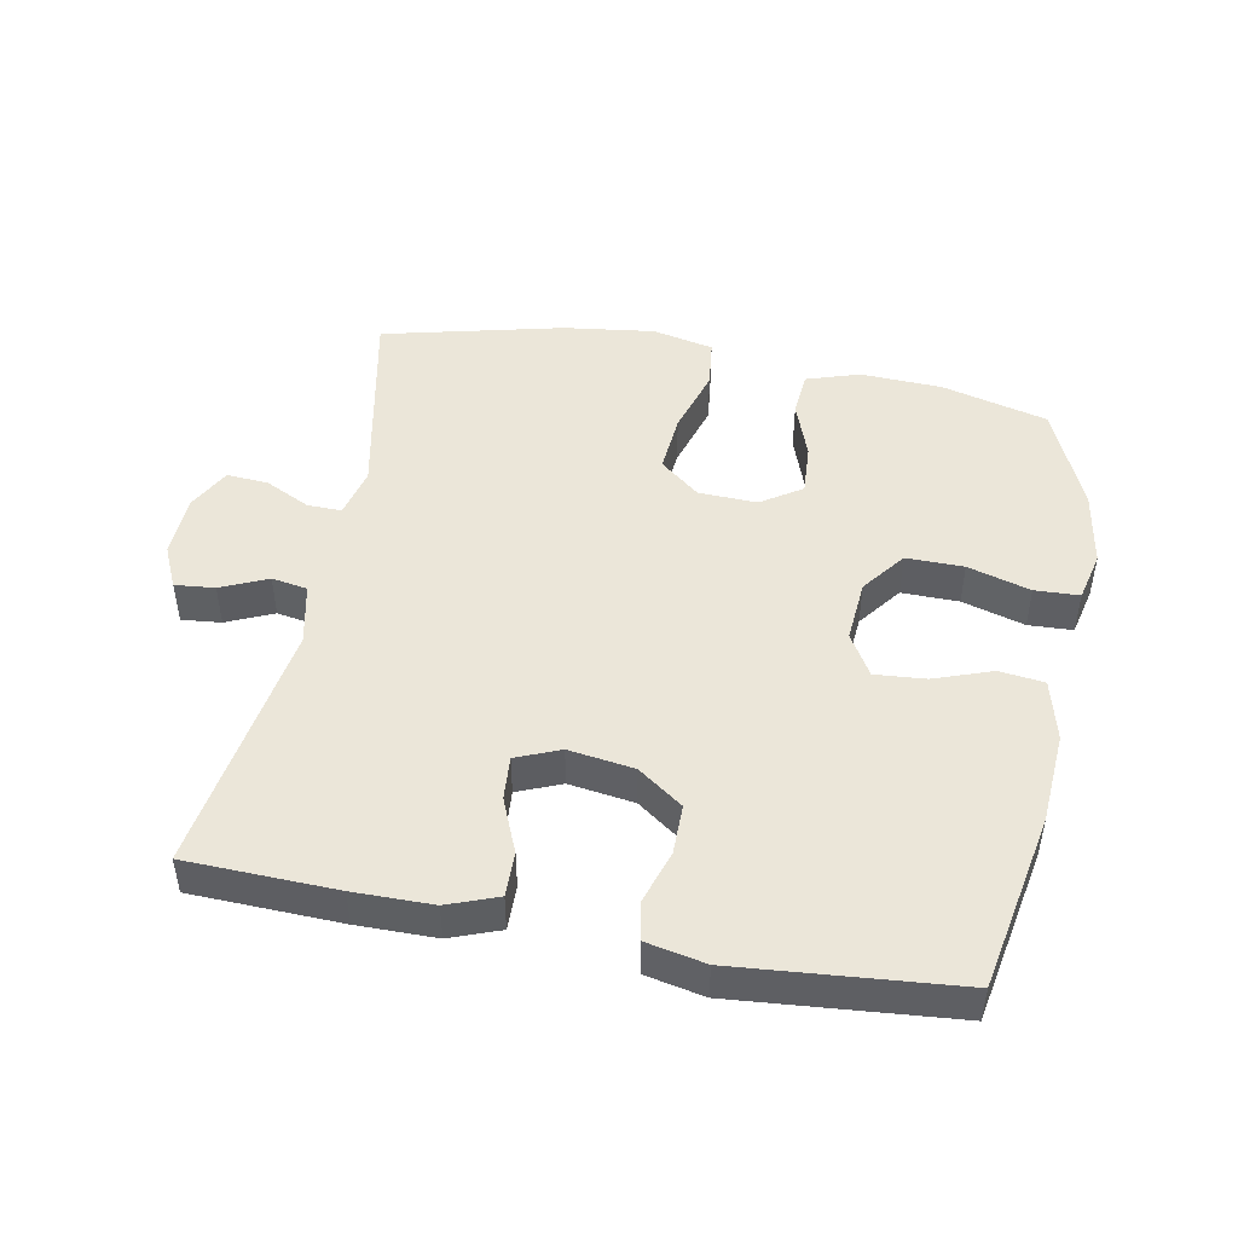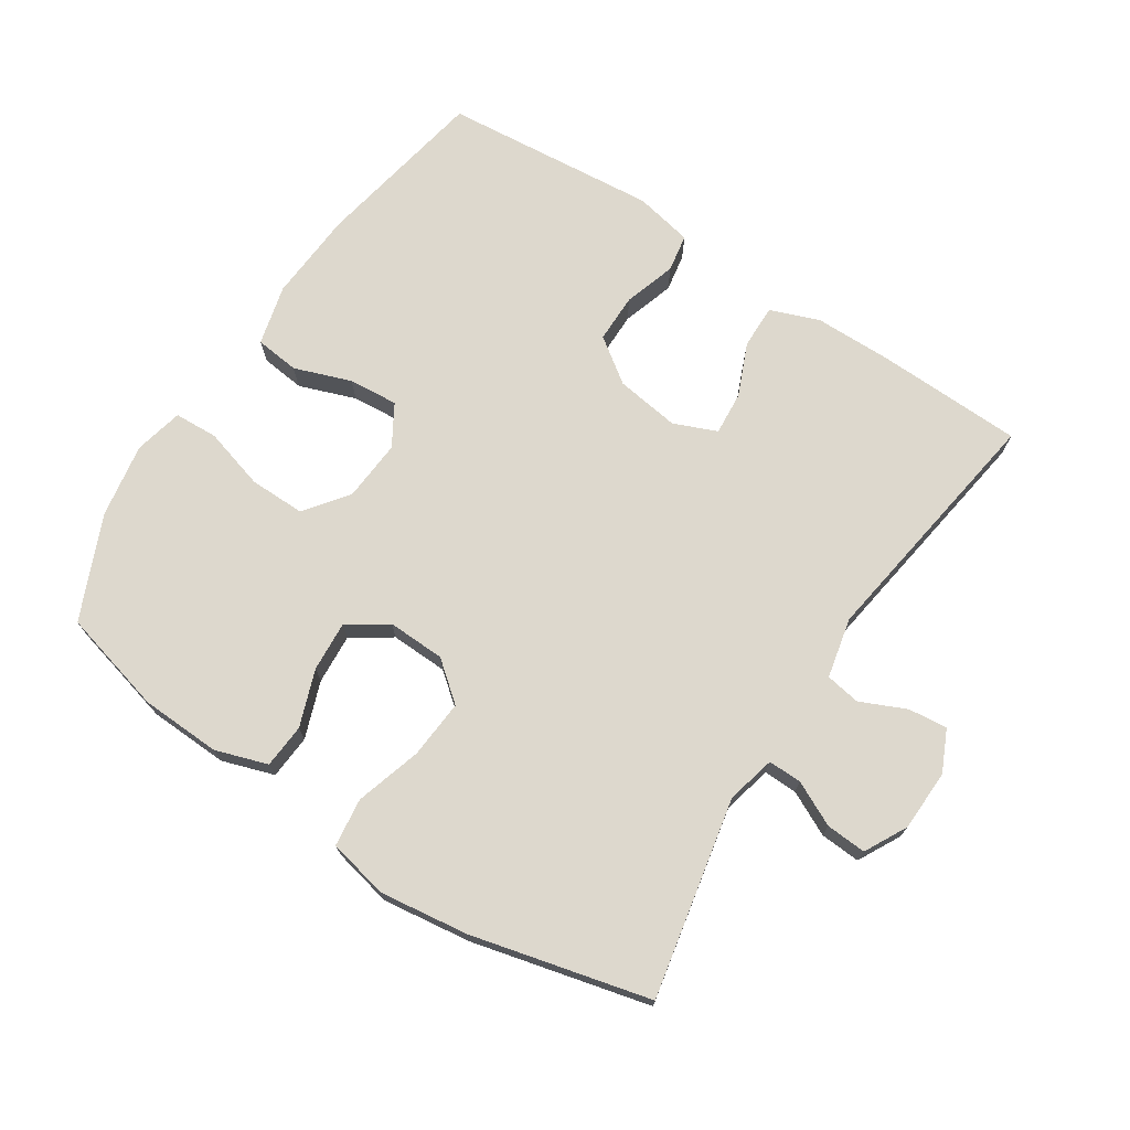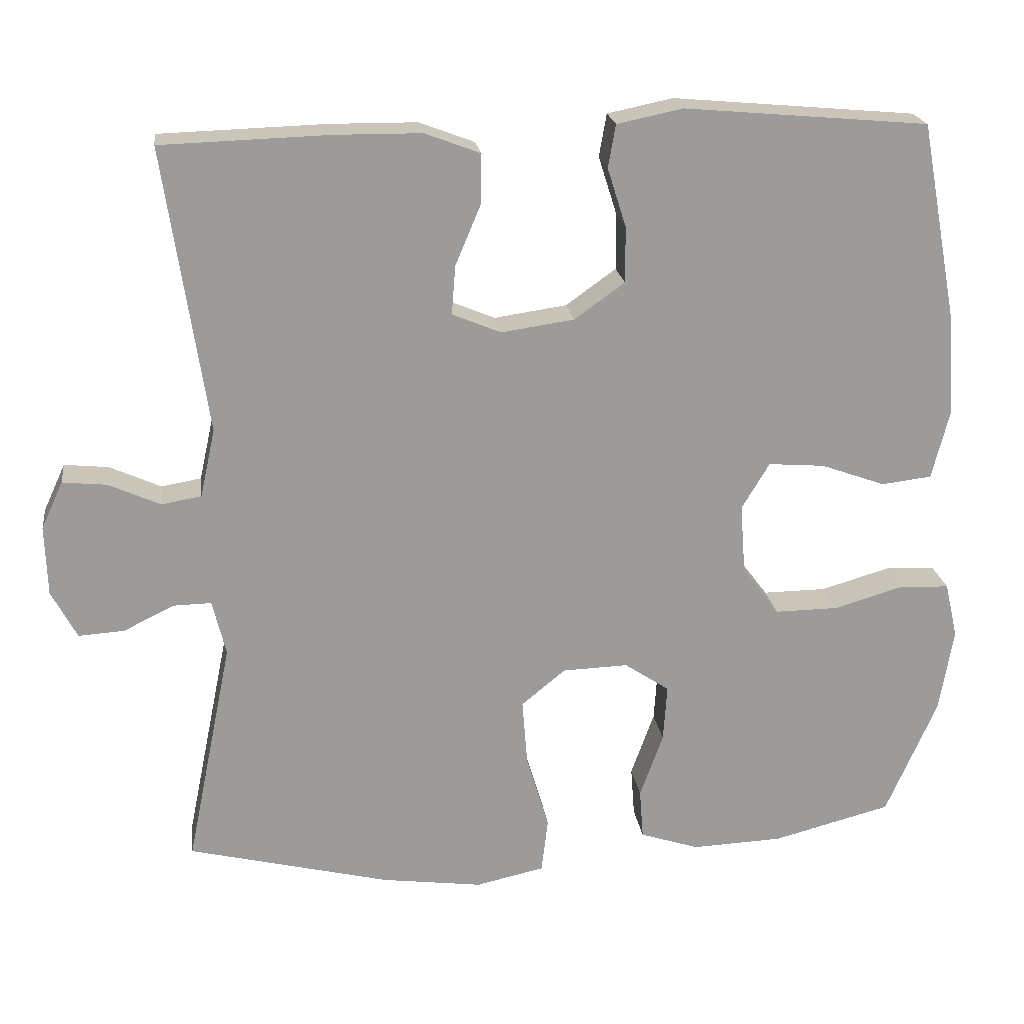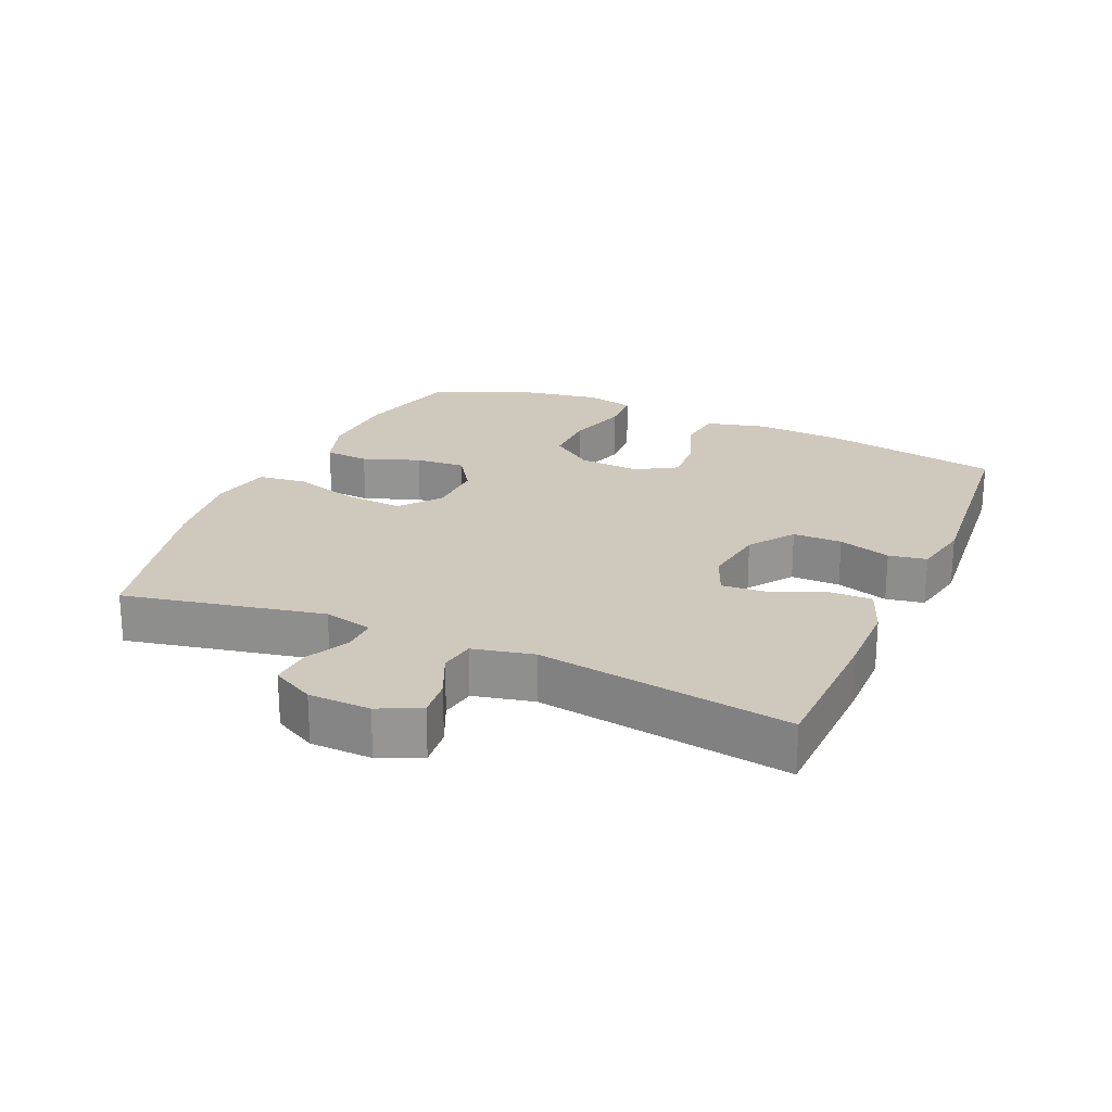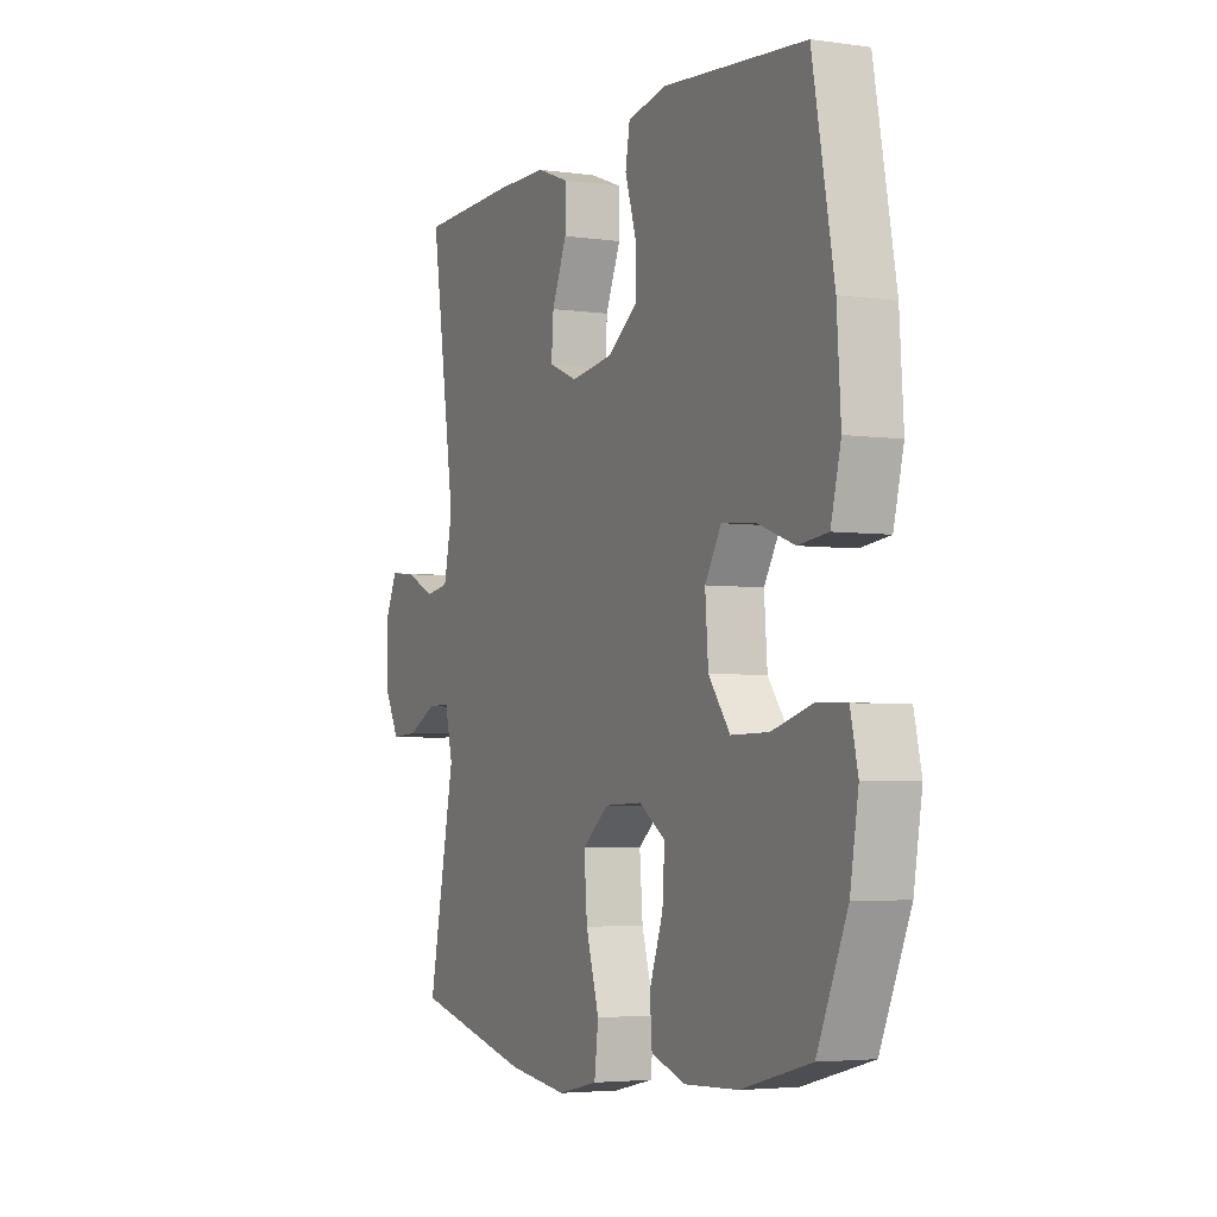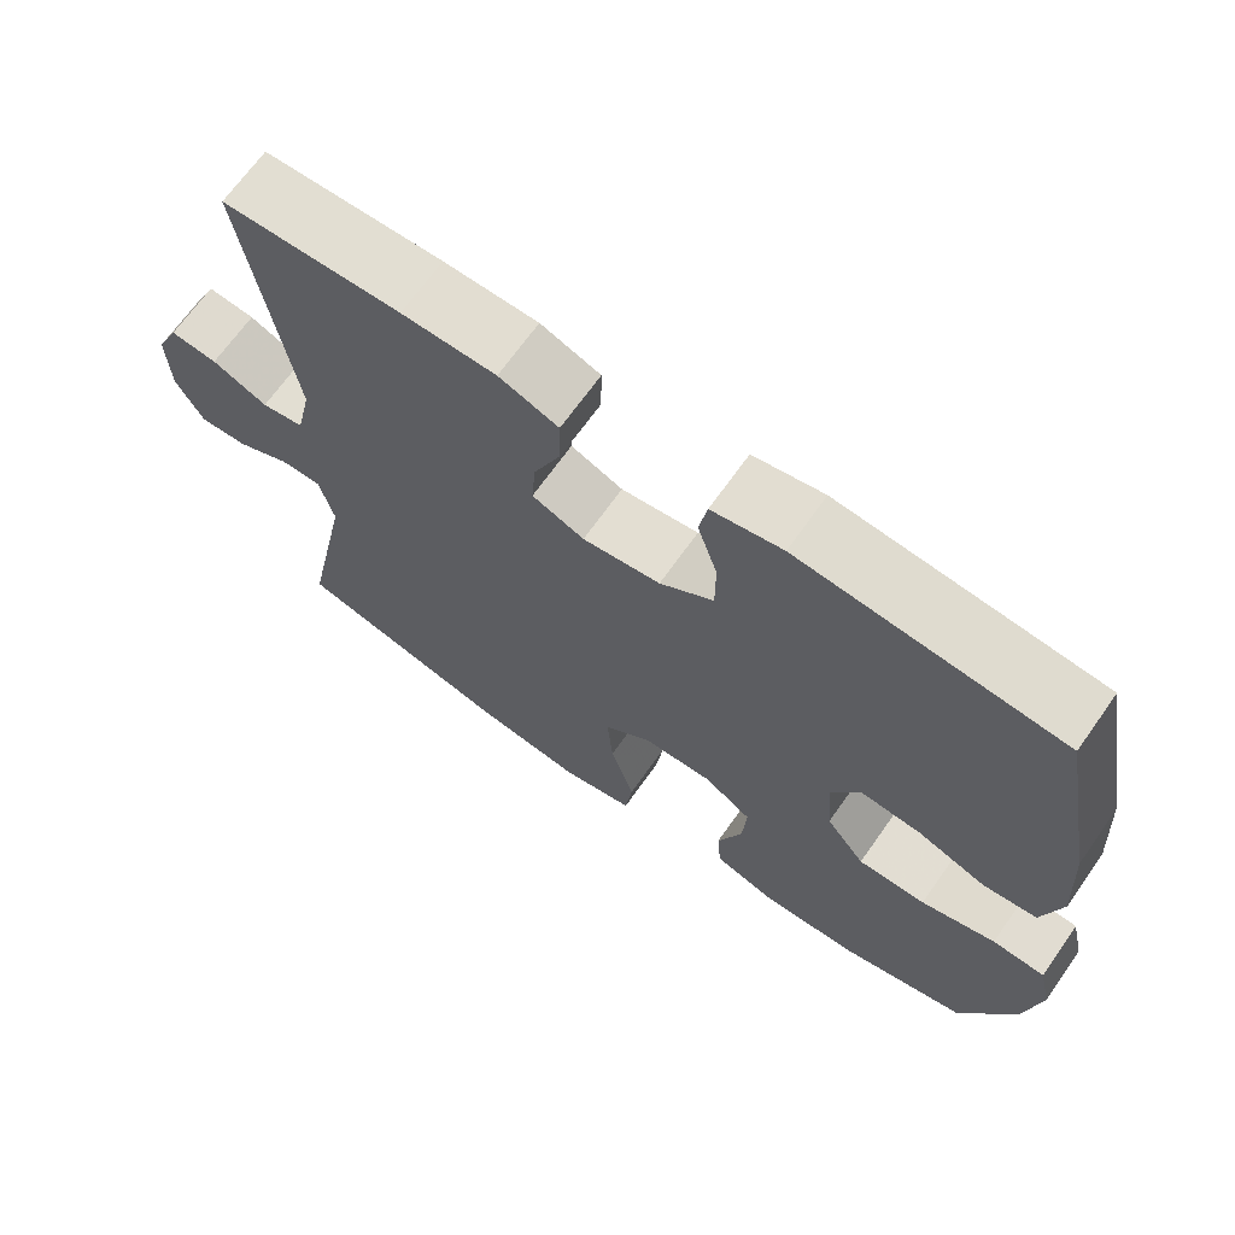
<metadata>
{"format":"obj","ext":"obj","renderer":"f3d","projection":"perspective","resolution":1024,"background":"white","views":[{"elev":47.5,"azim":10.9,"up":"+Y"},{"elev":72.1,"azim":-146.9,"up":"+Y"},{"elev":20.7,"azim":-7.6,"up":"+Z"},{"elev":22.5,"azim":-66.4,"up":"+Y"},{"elev":-4.0,"azim":64.9,"up":"+Z"},{"elev":68.3,"azim":35.3,"up":"+Z"}]}
</metadata>
<code>
v -0.5 0.07 -0.5
v -0.439 0.07 -0.199
v -0.457 0.07 -0.125
v -0.508 0.07 -0.126
v -0.575 0.07 -0.159
v -0.636 0.07 -0.163
v -0.67 0.07 -0.099
v -0.673 0.07 -0.006
v -0.644 0.07 0.057
v -0.585 0.07 0.051
v -0.516 0.07 0.02
v -0.463 0.07 0.029
v -0.443 0.07 0.12
v -0.5 0.07 0.5
v -0.278 0.07 0.507
v -0.161 0.07 0.506
v -0.087 0.07 0.478
v -0.088 0.07 0.412
v -0.122 0.07 0.331
v -0.127 0.07 0.266
v -0.062 0.07 0.239
v 0.035 0.07 0.253
v 0.102 0.07 0.301
v 0.102 0.07 0.375
v 0.077 0.07 0.454
v 0.087 0.07 0.511
v 0.175 0.07 0.529
v 0.5 0.07 0.5
v 0.549 0.07 0.237
v 0.558 0.07 0.1
v 0.535 0.07 0.009
v 0.468 0.07 0.001
v 0.382 0.07 0.032
v 0.307 0.07 0.038
v 0.27 0.07 -0.024
v 0.277 0.07 -0.117
v 0.326 0.07 -0.182
v 0.411 0.07 -0.181
v 0.504 0.07 -0.154
v 0.57 0.07 -0.157
v 0.587 0.07 -0.231
v 0.568 0.07 -0.344
v 0.5 0.07 -0.5
v 0.342 0.07 -0.541
v 0.221 0.07 -0.546
v 0.142 0.07 -0.52
v 0.137 0.07 -0.453
v 0.168 0.07 -0.367
v 0.173 0.07 -0.291
v 0.113 0.07 -0.251
v 0.026 0.07 -0.254
v -0.033 0.07 -0.302
v -0.026 0.07 -0.391
v 0.004 0.07 -0.491
v -0.005 0.07 -0.564
v -0.096 0.07 -0.584
v -0.231 0.07 -0.566
v -0.5 0 -0.5
v -0.439 0 -0.199
v -0.457 0 -0.125
v -0.508 0 -0.126
v -0.575 0 -0.159
v -0.636 0 -0.163
v -0.67 0 -0.099
v -0.673 0 -0.006
v -0.644 0 0.057
v -0.585 0 0.051
v -0.516 0 0.02
v -0.463 0 0.029
v -0.443 0 0.12
v -0.5 0 0.5
v -0.278 0 0.507
v -0.161 0 0.506
v -0.087 0 0.478
v -0.088 0 0.412
v -0.122 0 0.331
v -0.127 0 0.266
v -0.062 0 0.239
v 0.035 0 0.253
v 0.102 0 0.301
v 0.102 0 0.375
v 0.077 0 0.454
v 0.087 0 0.511
v 0.175 0 0.529
v 0.5 0 0.5
v 0.549 0 0.237
v 0.558 0 0.1
v 0.535 0 0.009
v 0.468 0 0.001
v 0.382 0 0.032
v 0.307 0 0.038
v 0.27 0 -0.024
v 0.277 0 -0.117
v 0.326 0 -0.182
v 0.411 0 -0.181
v 0.504 0 -0.154
v 0.57 0 -0.157
v 0.587 0 -0.231
v 0.568 0 -0.344
v 0.5 0 -0.5
v 0.342 0 -0.541
v 0.221 0 -0.546
v 0.142 0 -0.52
v 0.137 0 -0.453
v 0.168 0 -0.367
v 0.173 0 -0.291
v 0.113 0 -0.251
v 0.026 0 -0.254
v -0.033 0 -0.302
v -0.026 0 -0.391
v 0.004 0 -0.491
v -0.005 0 -0.564
v -0.096 0 -0.584
v -0.231 0 -0.566
f 56 57 1 2
f 53 54 55 56
f 52 53 56 2
f 51 52 2 3
f 50 51 3
f 45 46 47 48
f 45 48 49
f 44 45 49
f 43 44 49
f 42 43 49 50
f 38 39 40 41
f 37 38 41 42
f 30 31 32 33
f 30 33 34
f 29 30 34
f 28 29 34
f 27 28 34 35
f 24 25 26 27
f 23 24 27 35
f 16 17 18 19
f 16 19 20
f 13 14 15 16
f 12 13 16 20
f 8 9 10 11
f 6 7 8 11
f 4 5 6 11
f 3 4 11 12
f 37 42 50 3
f 22 23 35 36
f 21 22 36
f 20 21 36 37
f 3 12 20 37
f 59 58 114 113
f 113 112 111 110
f 59 113 110 109
f 60 59 109 108
f 60 108 107
f 105 104 103 102
f 106 105 102
f 106 102 101
f 106 101 100
f 107 106 100 99
f 98 97 96 95
f 99 98 95 94
f 90 89 88 87
f 91 90 87
f 91 87 86
f 91 86 85
f 92 91 85 84
f 84 83 82 81
f 92 84 81 80
f 76 75 74 73
f 77 76 73
f 73 72 71 70
f 77 73 70 69
f 68 67 66 65
f 68 65 64 63
f 68 63 62 61
f 69 68 61 60
f 60 107 99 94
f 93 92 80 79
f 93 79 78
f 94 93 78 77
f 94 77 69 60
f 1 58 59 2
f 2 59 60 3
f 3 60 61 4
f 4 61 62 5
f 5 62 63 6
f 6 63 64 7
f 7 64 65 8
f 8 65 66 9
f 9 66 67 10
f 10 67 68 11
f 11 68 69 12
f 12 69 70 13
f 13 70 71 14
f 14 71 72 15
f 15 72 73 16
f 16 73 74 17
f 17 74 75 18
f 18 75 76 19
f 19 76 77 20
f 20 77 78 21
f 21 78 79 22
f 22 79 80 23
f 23 80 81 24
f 24 81 82 25
f 25 82 83 26
f 26 83 84 27
f 27 84 85 28
f 28 85 86 29
f 29 86 87 30
f 30 87 88 31
f 31 88 89 32
f 32 89 90 33
f 33 90 91 34
f 34 91 92 35
f 35 92 93 36
f 36 93 94 37
f 37 94 95 38
f 38 95 96 39
f 39 96 97 40
f 40 97 98 41
f 41 98 99 42
f 42 99 100 43
f 43 100 101 44
f 44 101 102 45
f 45 102 103 46
f 46 103 104 47
f 47 104 105 48
f 48 105 106 49
f 49 106 107 50
f 50 107 108 51
f 51 108 109 52
f 52 109 110 53
f 53 110 111 54
f 54 111 112 55
f 55 112 113 56
f 56 113 114 57
f 57 114 58 1

</code>
